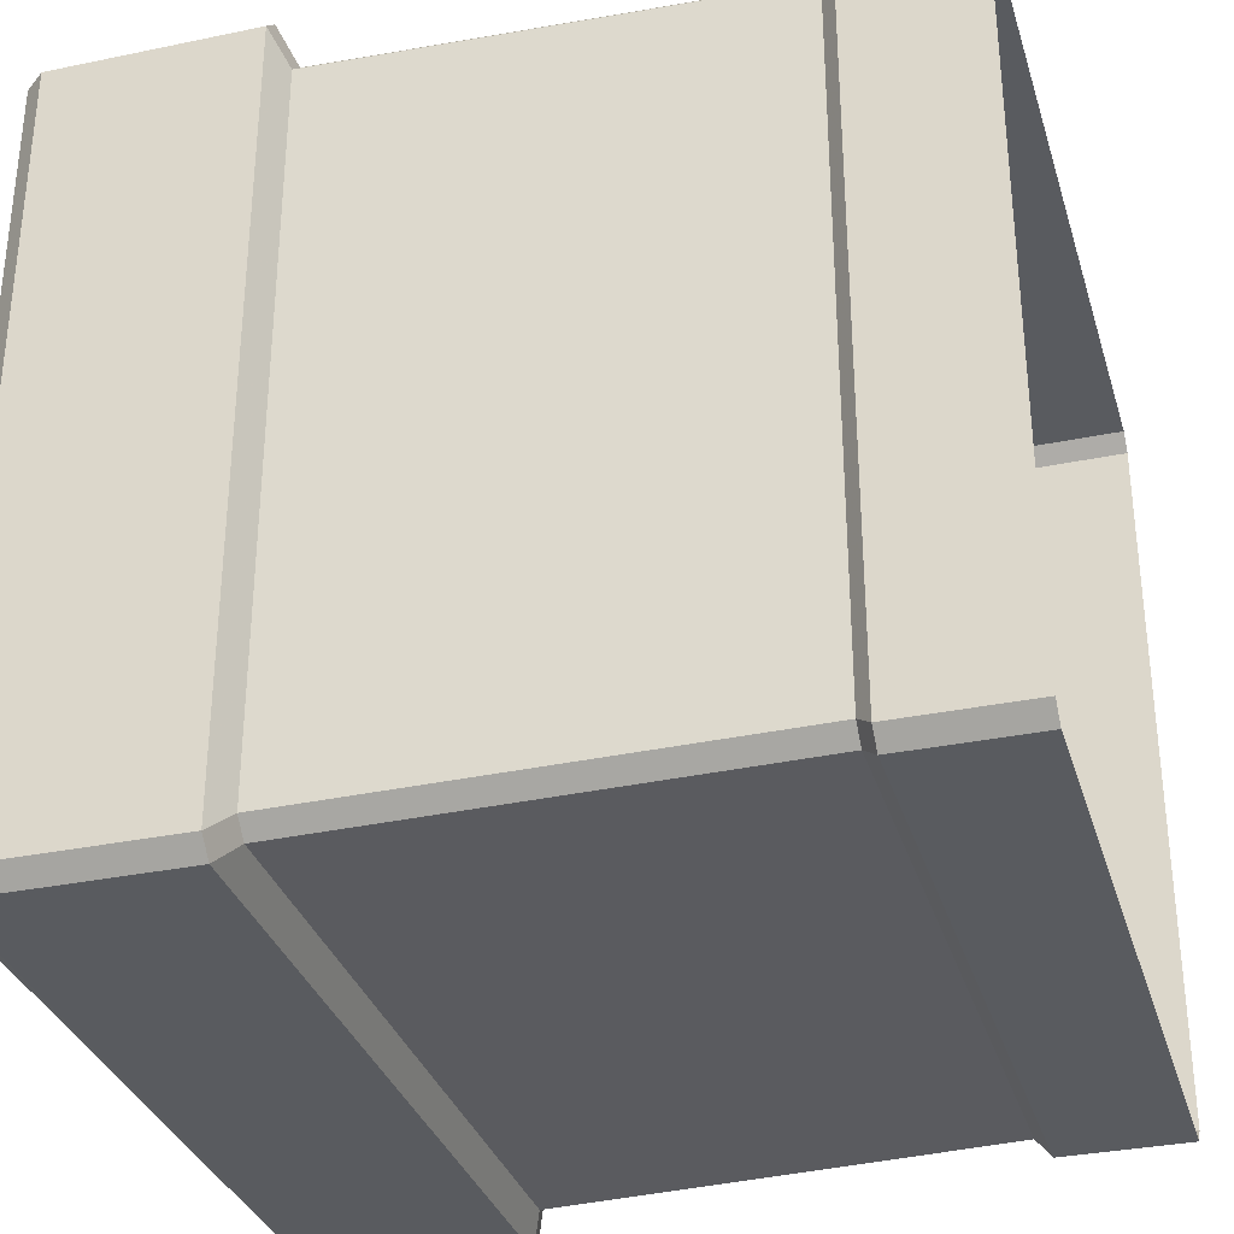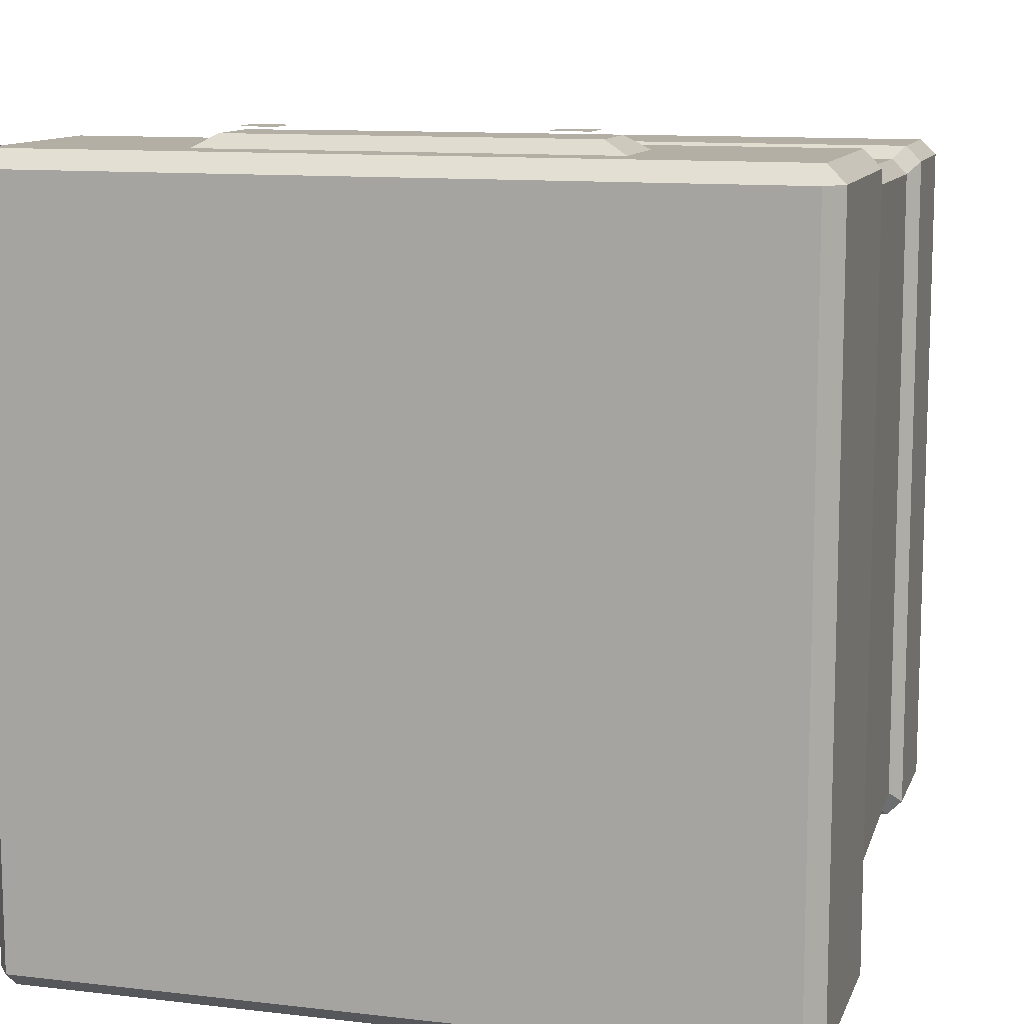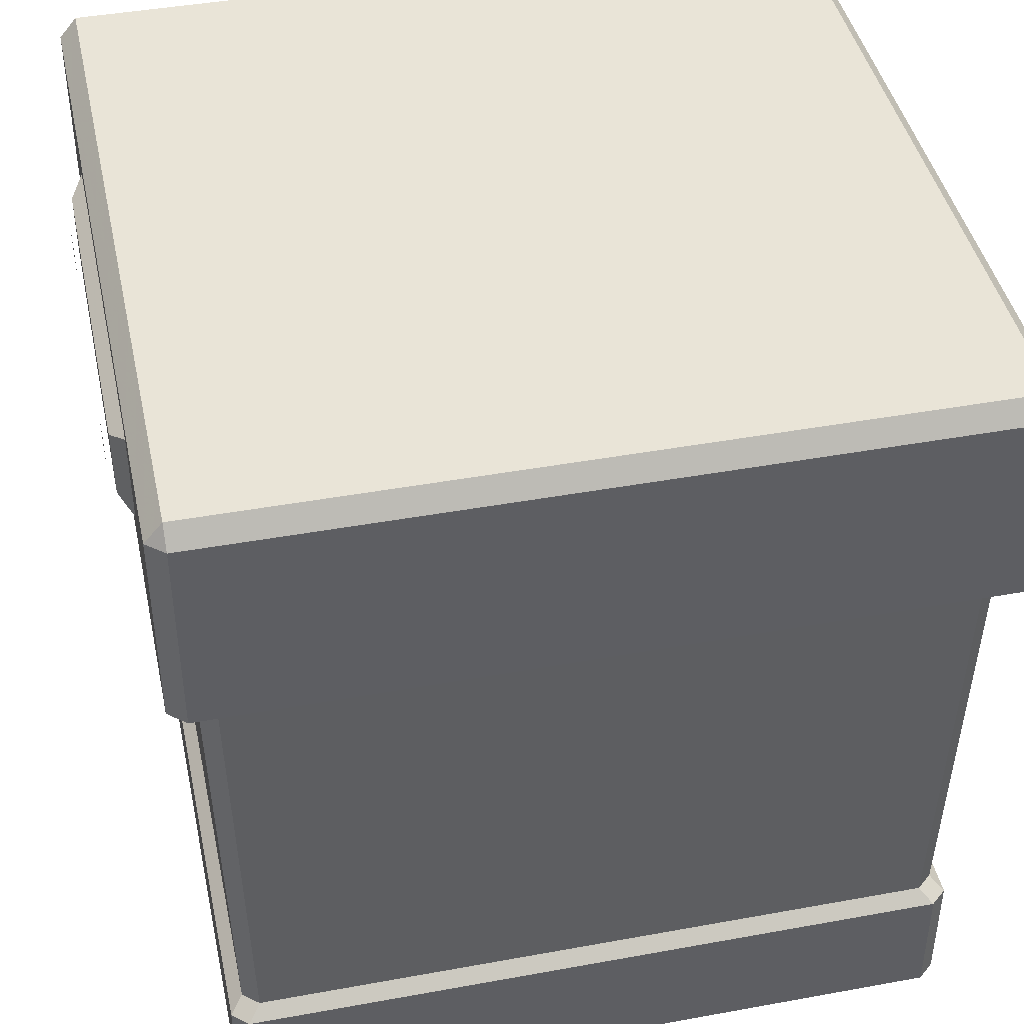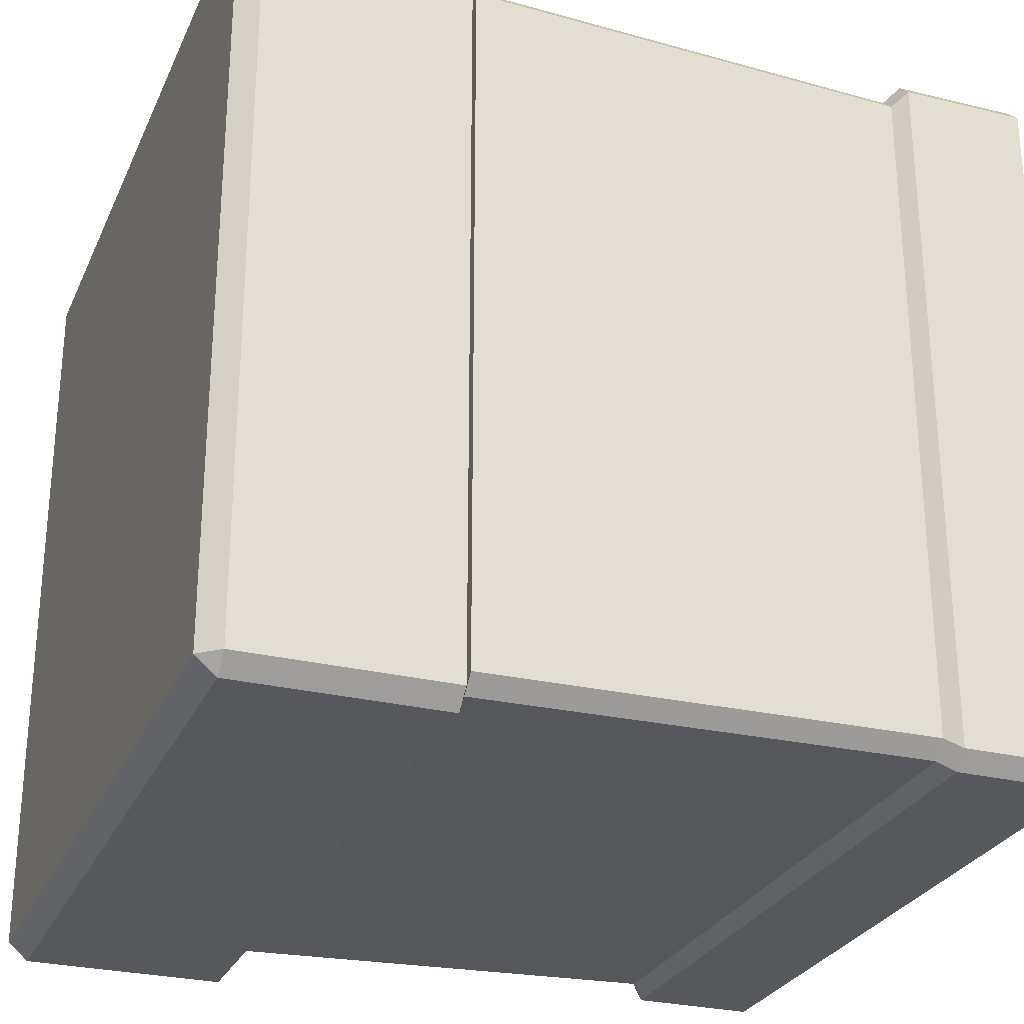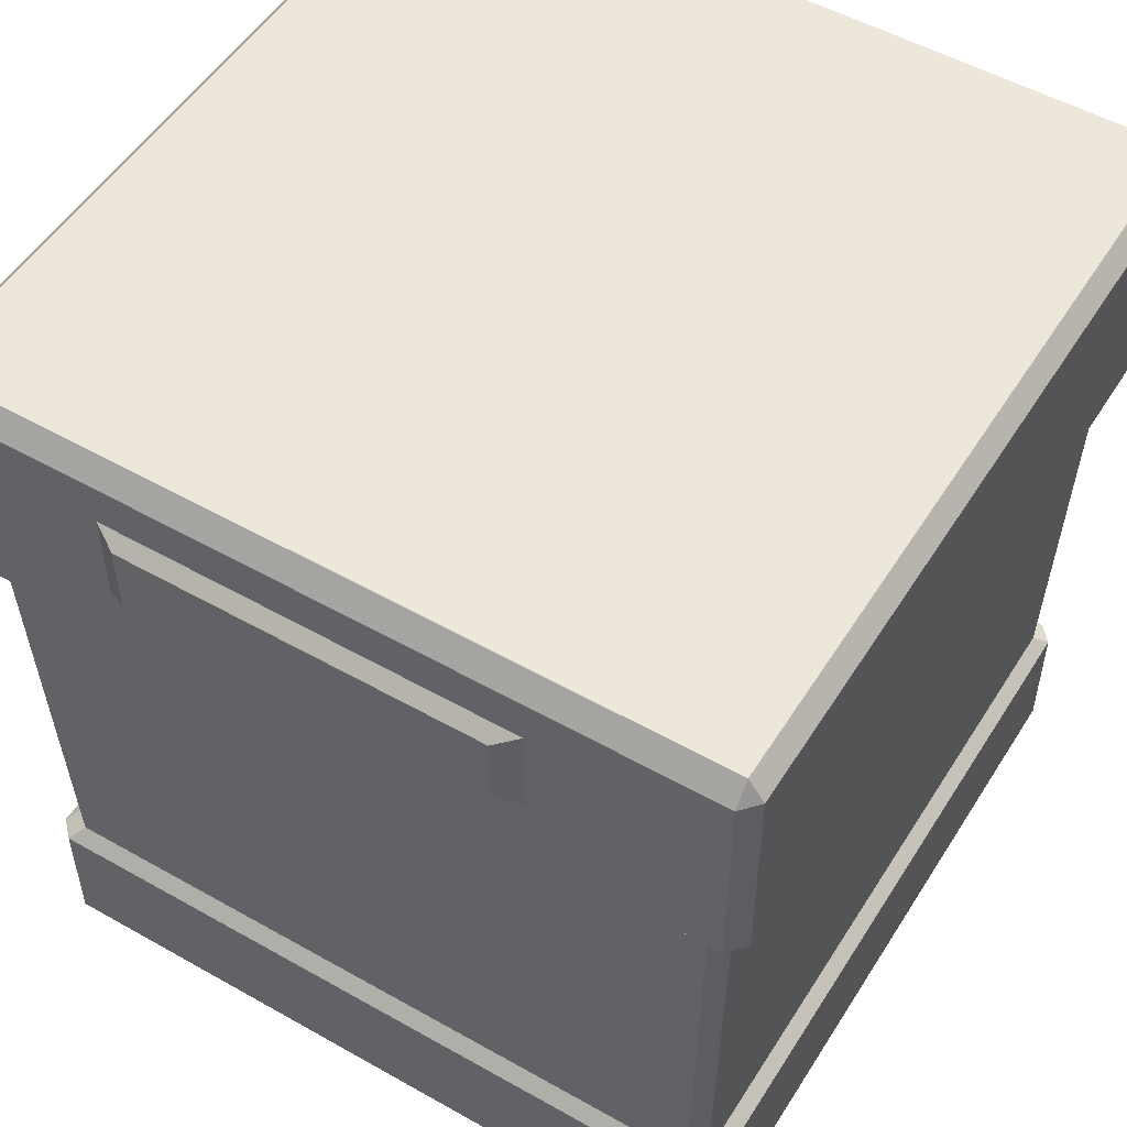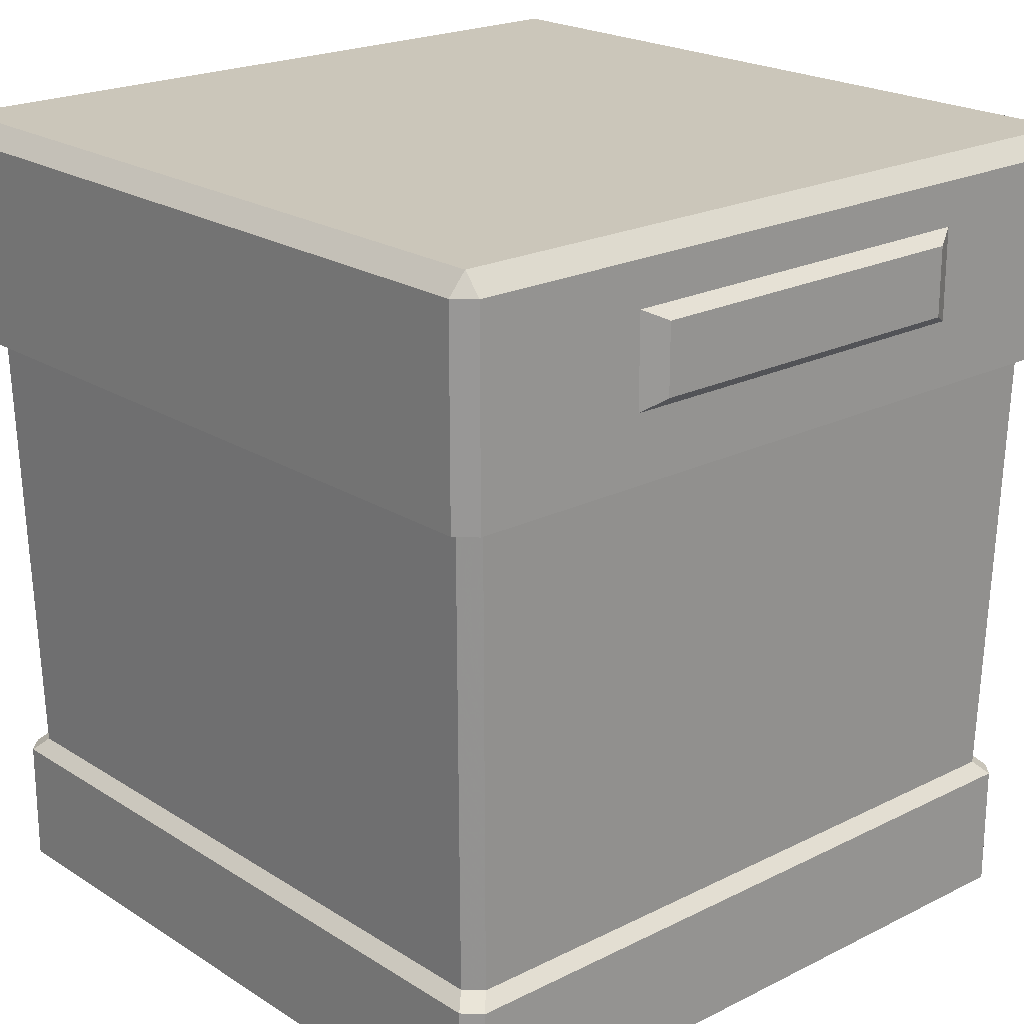
<metadata>
{"format":"obj","ext":"obj","renderer":"f3d","projection":"perspective","resolution":1024,"background":"white","views":[{"elev":-32.7,"azim":-73.9,"up":"+Z"},{"elev":11.3,"azim":-164.1,"up":"+Z"},{"elev":43.1,"azim":77.8,"up":"+Y"},{"elev":-27.7,"azim":-110.5,"up":"+Z"},{"elev":52.2,"azim":31.4,"up":"+Y"},{"elev":21.2,"azim":-41.7,"up":"+Y"}]}
</metadata>
<code>
o polygon0_polygon0_Material.000_polygon0_polygon0_Material.000_M
v -0.3775 0.8177 -0.3775
v -0.3775 0.8177 0.3775
v -0.3949 0.7972 -0.3775
v -0.3949 0.7972 0.3775
v -0.3949 0.5956 -0.3775
v -0.3949 0.5956 0.3775
v -0.3669 0.582 -0.3507
v -0.3669 0.582 0.3507
v -0.3568 0.1374 -0.341
v -0.3568 0.1374 0.341
v -0.1767 0.6732 0.4079
v 0.1767 0.6732 0.4079
v 0.2028 0.6603 0.3933
v 0.1767 0.7418 0.4079
v 0.2028 0.7548 0.3933
v -0.2028 0.7548 0.3933
v -0.2028 0.6603 0.3933
v -0.37 0.1242 0.3537
v -0.3537 0.1242 0.37
v -0.341 0.1374 0.3568
v 0.3558 0.1242 0.37
v 0.3431 0.1374 0.3568
v 0.3568 0.1374 0.341
v 0.3669 0.582 0.3507
v 0.37 0.1242 -0.3537
v 0.3568 0.1374 -0.341
v 0.3558 0.1242 -0.37
v 0.3431 0.1374 -0.3568
v -0.3537 0.1242 -0.37
v -0.341 0.1374 -0.3568
v -0.37 0.1242 -0.3537
v 0.3669 0.582 -0.3507
v 0.3528 0.582 -0.3669
v -0.3507 0.582 -0.3669
v -0.3775 0.5956 -0.3949
v 0.3949 0.5956 -0.3775
v 0.3797 0.5956 -0.3949
v -0.3775 0.7972 -0.3949
v 0.3797 0.8177 0.3775
v 0.3949 0.7972 0.3775
v 0.3797 0.7972 0.3949
v 0.3797 0.5956 0.3949
v -0.3775 0.7972 0.3949
v -0.3775 0.5956 0.3949
v 0.3949 0.5956 0.3775
v 0.3528 0.582 0.3669
v -0.3507 0.582 0.3669
v 0.3797 0.8177 -0.3775
v 0.3949 0.7972 -0.3775
v 0.3797 0.7972 -0.3949
v -0.1767 0.7418 0.4079
v 0.37 0.1242 0.3537
v -0.3537 -0 0.37
v 0.3558 -0 0.37
v -0.37 -0 0.3537
v -0.37 0 -0.3537
v -0.3537 0 -0.37
v 0.3558 0 -0.37
v 0.37 0 -0.3537
v 0.37 -0 0.3537
v 0.1272 0.6876 0.4133
v 0.1272 0.7267 0.4133
v 0.1663 0.6876 0.4133
v 0.1663 0.7267 0.4133
v -0.1617 0.6876 0.4133
v -0.1617 0.7267 0.4133
v -0.1226 0.6876 0.4133
v -0.1226 0.7267 0.4133
f 1 3 2
f 2 3 4
f 3 5 4
f 4 5 6
f 5 7 6
f 6 7 8
f 7 9 8
f 8 9 10
f 11 13 12
f 12 13 14
f 13 15 14
f 14 15 16
f 15 17 16
f 16 17 11
f 17 13 11
f 18 19 10
f 10 19 20
f 19 21 20
f 20 21 22
f 21 23 22
f 22 23 24
f 25 27 26
f 26 27 28
f 27 29 28
f 28 29 30
f 29 31 30
f 30 31 9
f 26 28 32
f 32 28 33
f 28 34 33
f 33 34 35
f 34 7 35
f 35 7 5
f 32 33 36
f 36 33 37
f 33 35 37
f 37 35 38
f 35 5 38
f 38 5 3
f 39 41 40
f 40 41 42
f 41 43 42
f 42 43 44
f 43 6 44
f 44 6 8
f 40 42 45
f 45 42 46
f 42 44 46
f 46 44 47
f 44 8 47
f 47 8 10
f 39 40 48
f 48 40 49
f 40 45 49
f 49 45 36
f 45 32 36
f 45 46 24
f 24 46 22
f 46 47 22
f 22 47 20
f 47 10 20
f 38 3 1
f 50 38 1
f 1 48 50
f 50 48 49
f 45 24 32
f 32 24 26
f 24 23 26
f 36 37 49
f 49 37 50
f 37 38 50
f 7 34 9
f 9 34 30
f 34 28 30
f 6 43 4
f 4 43 2
f 43 39 2
f 11 12 51
f 51 12 14
f 31 18 9
f 9 18 10
f 52 25 23
f 23 25 26
f 53 54 19
f 19 54 21
f 55 53 18
f 18 53 19
f 23 21 52
f 52 21 54
f 18 31 55
f 55 31 56
f 57 56 29
f 29 56 31
f 29 27 57
f 57 27 58
f 59 58 25
f 25 58 27
f 25 52 59
f 59 52 60
f 61 63 62
f 62 63 64
f 65 67 66
f 66 67 68
f 39 48 2
f 2 48 1
f 14 16 51
f 51 16 11
f 52 54 60
f 43 41 39
f 17 15 13

</code>
